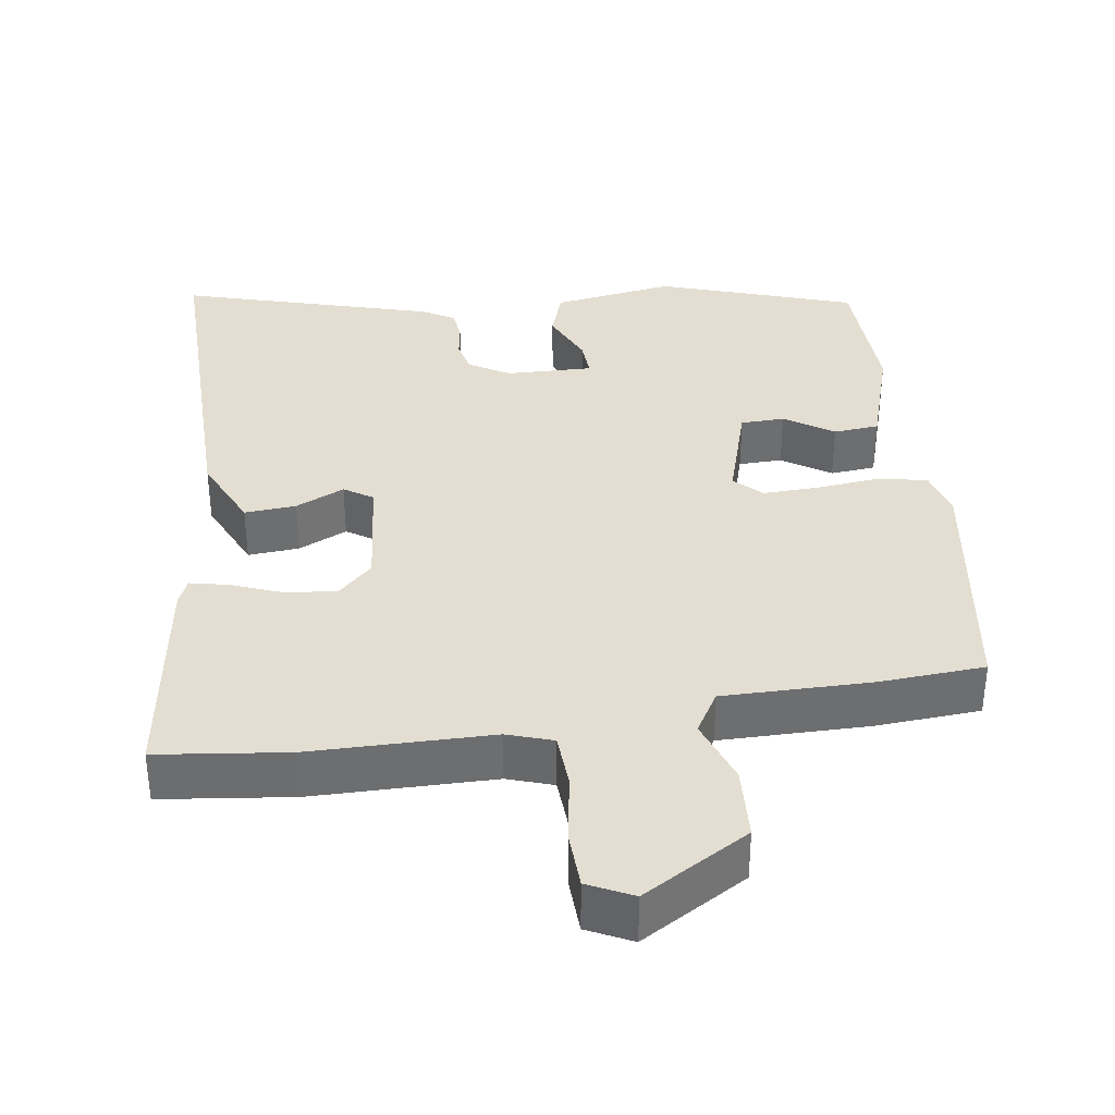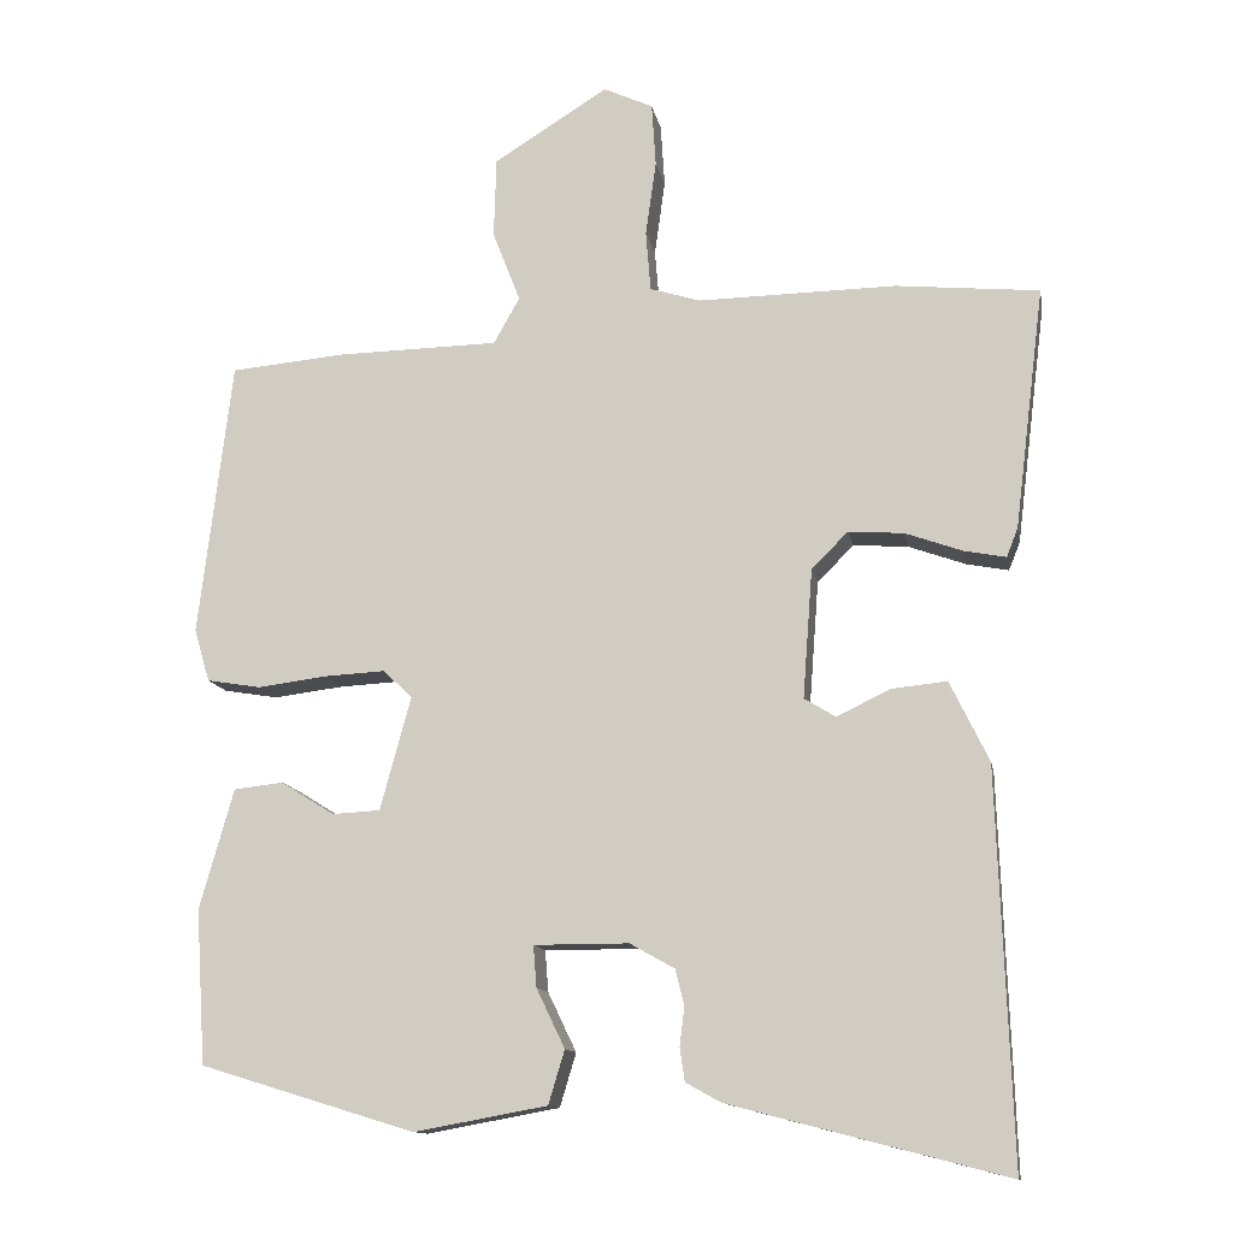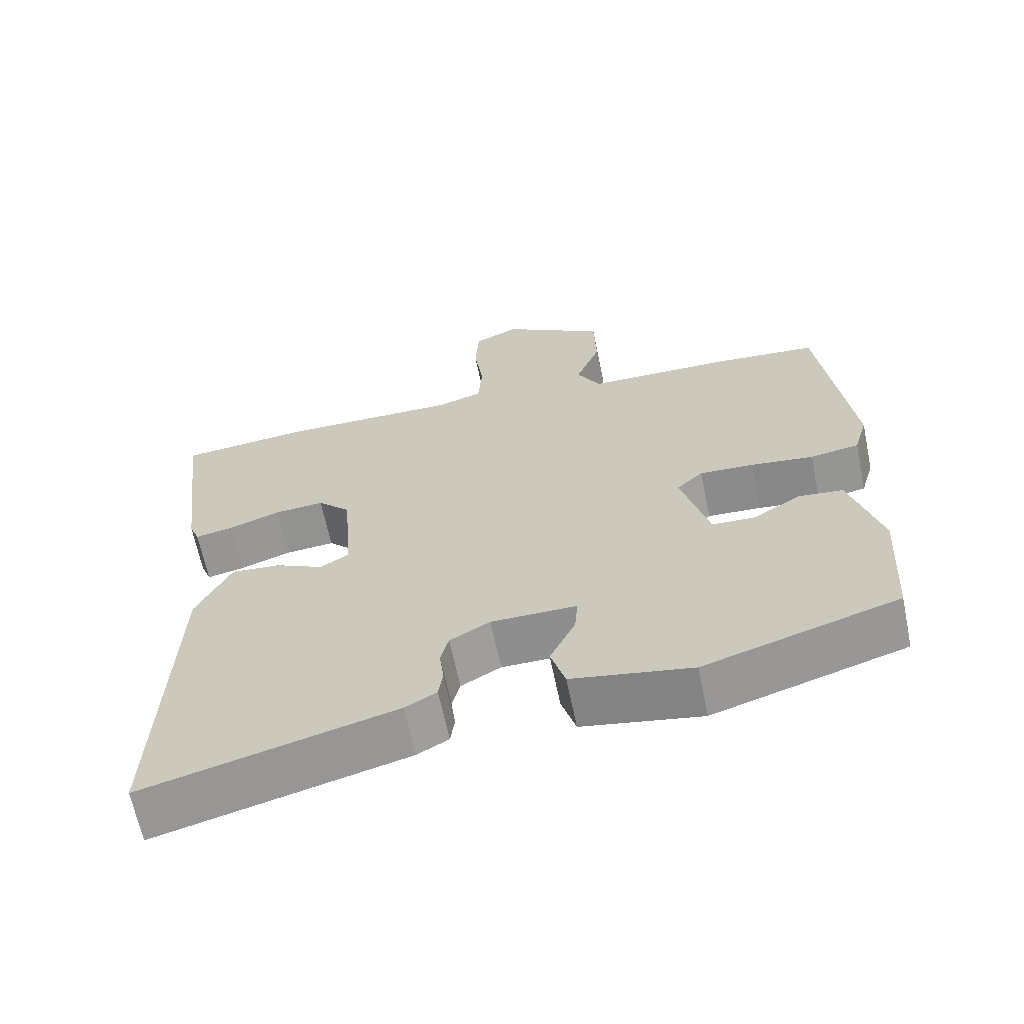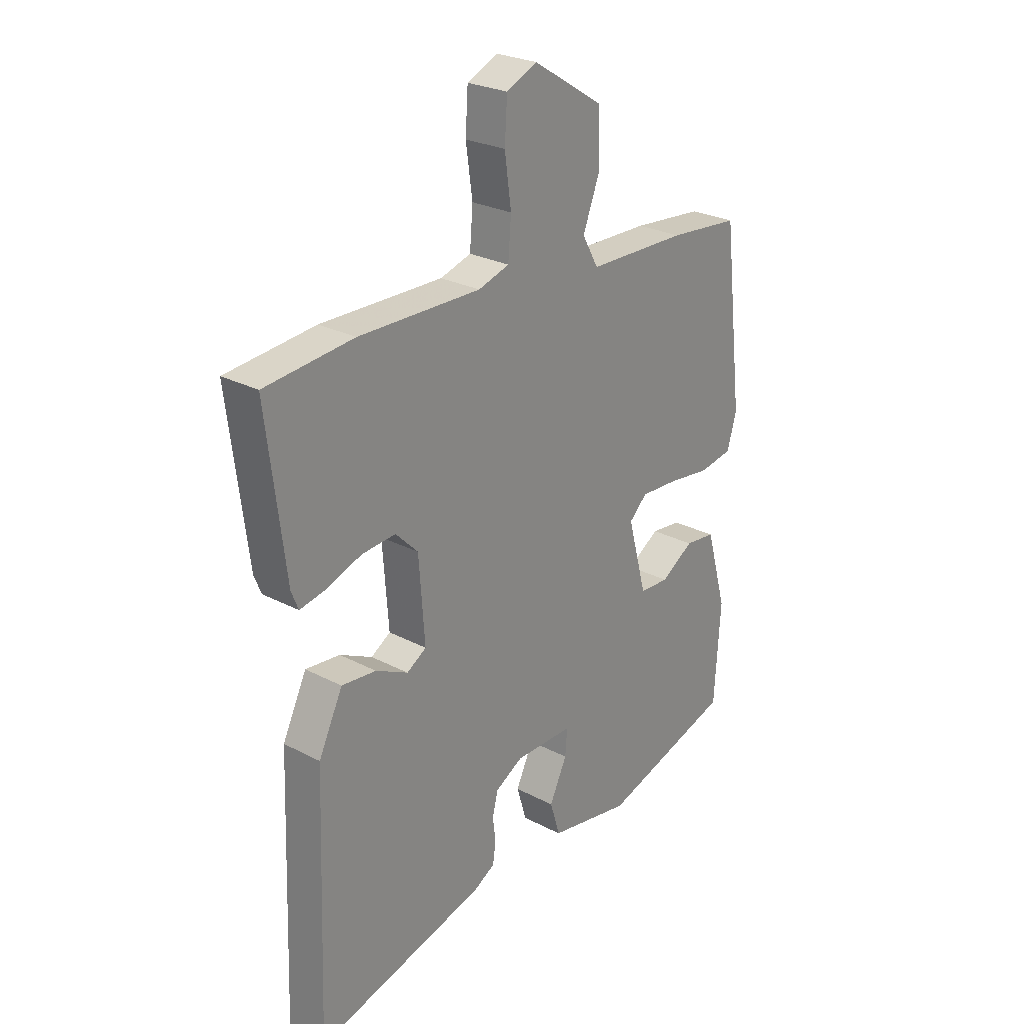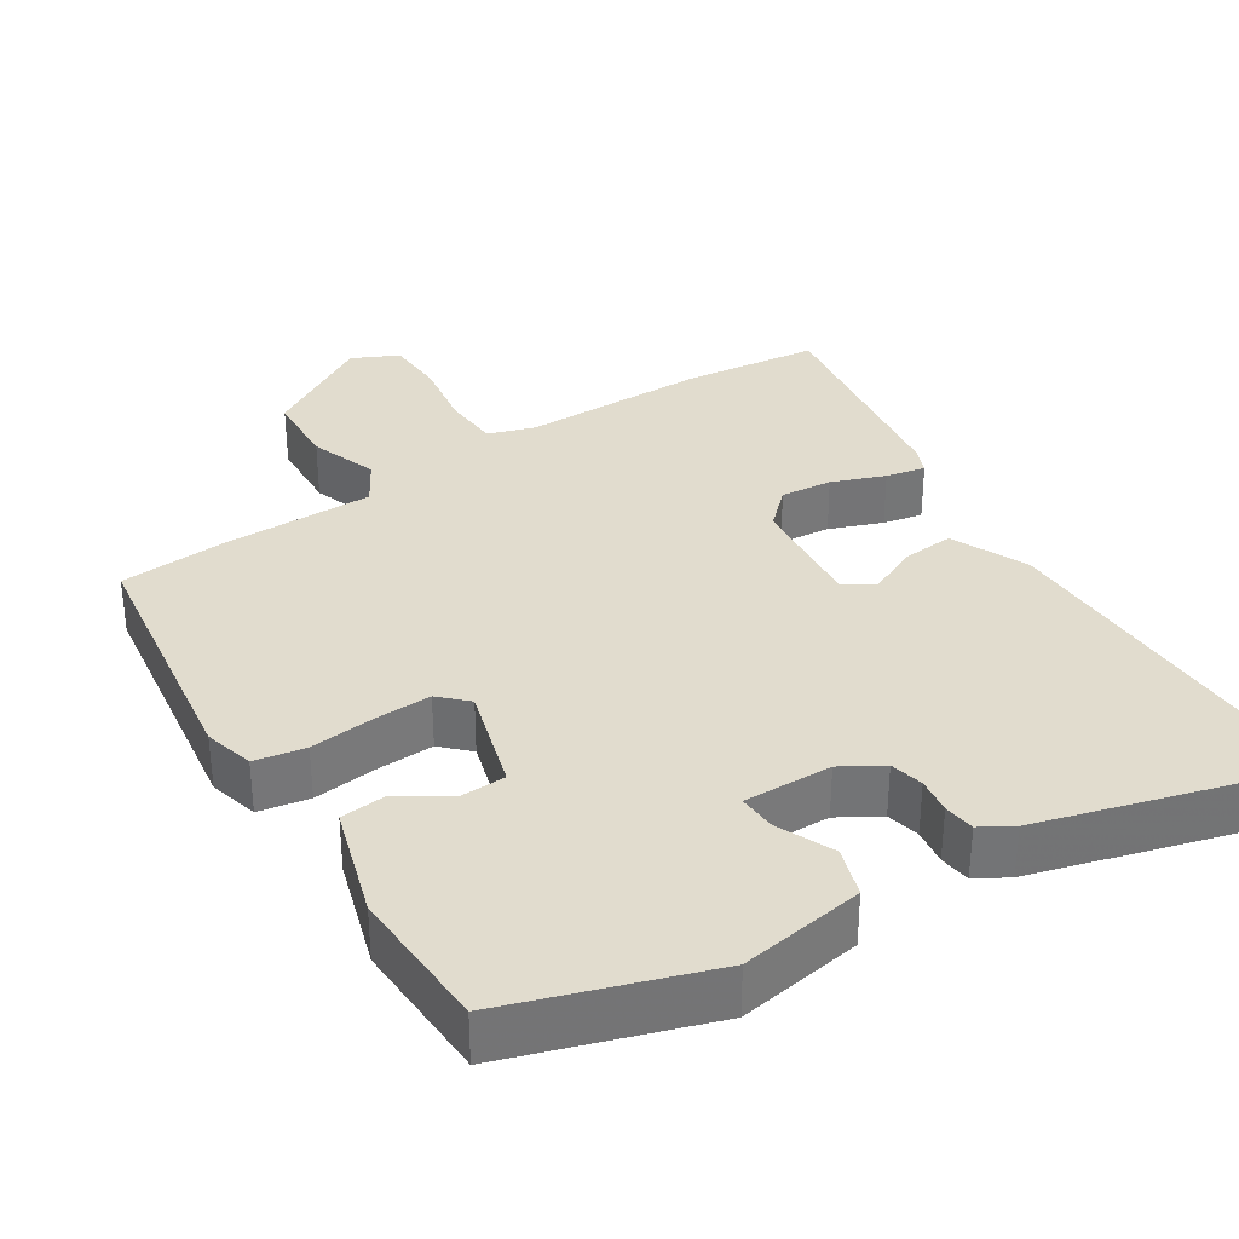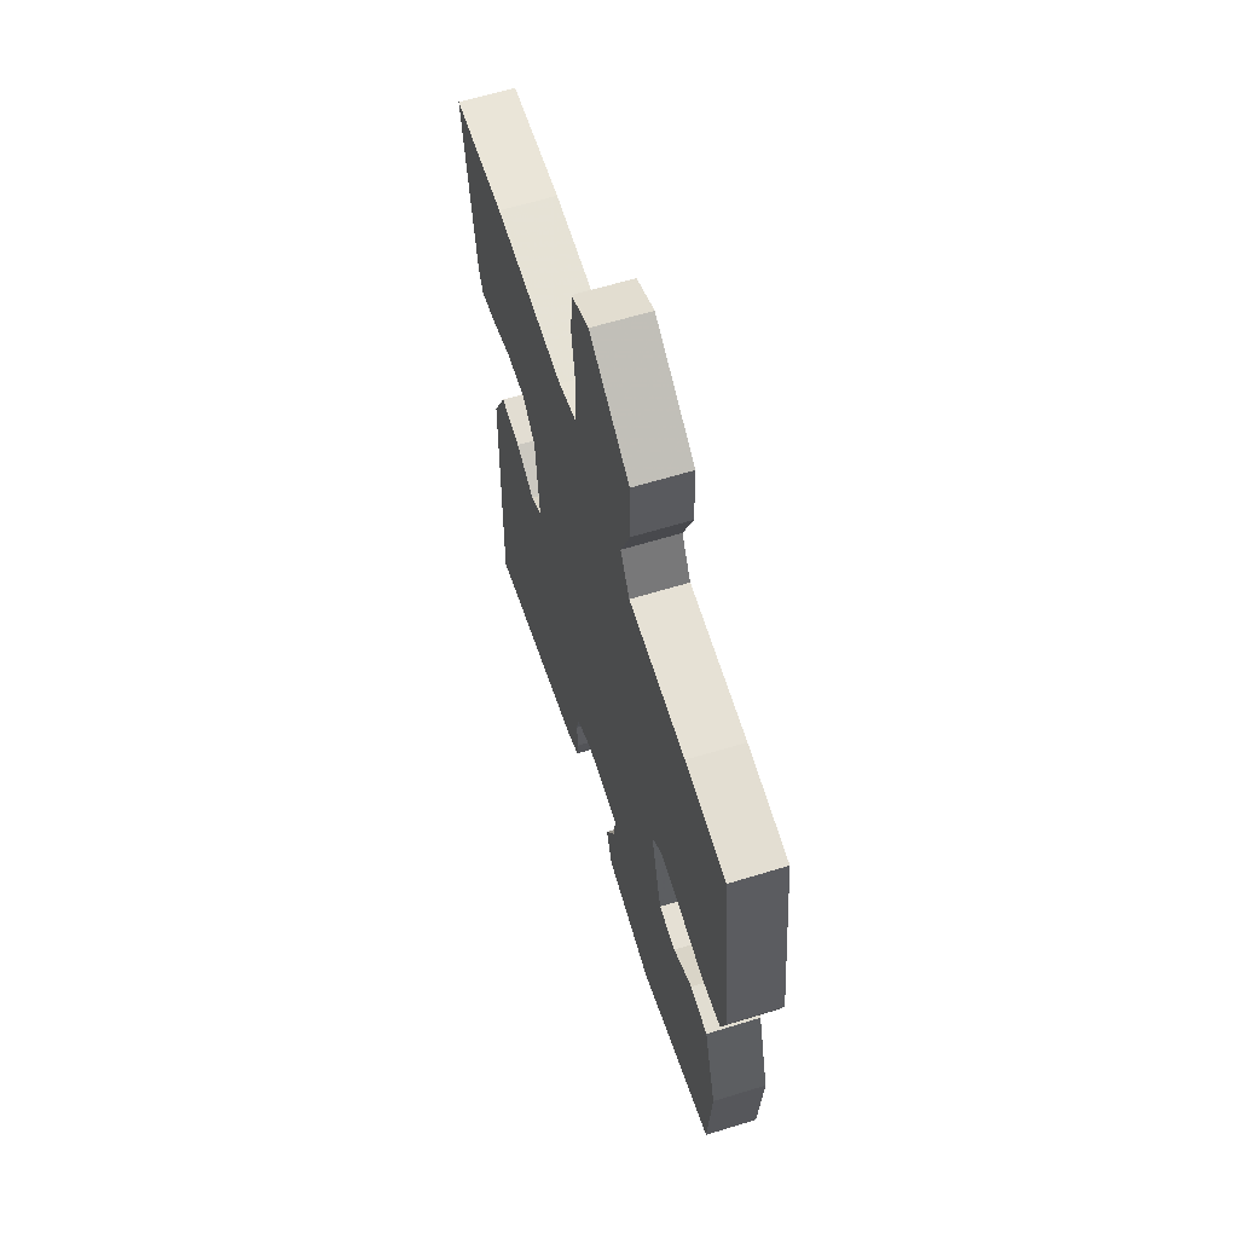
<metadata>
{"format":"obj","ext":"obj","renderer":"f3d","projection":"perspective","resolution":1024,"background":"white","views":[{"elev":36.2,"azim":-6.8,"up":"+Y"},{"elev":-12.4,"azim":-169.7,"up":"+Z"},{"elev":-65.0,"azim":11.7,"up":"+Z"},{"elev":26.0,"azim":-50.1,"up":"+Z"},{"elev":34.1,"azim":148.6,"up":"+Y"},{"elev":63.1,"azim":72.8,"up":"+Z"}]}
</metadata>
<code>
v 0.477 0.07 -0.432
v 0.212 0.07 -0.513
v 0.048 0.07 -0.483
v 0.028 0.07 -0.417
v 0.063 0.07 -0.344
v 0.067 0.07 -0.293
v -0.05 0.07 -0.293
v -0.105 0.07 -0.324
v -0.116 0.07 -0.368
v -0.11 0.07 -0.416
v -0.116 0.07 -0.457
v -0.159 0.07 -0.481
v -0.501 0.07 -0.57
v -0.484 0.07 -0.087
v -0.436 0.07 0.012
v -0.367 0.07 0.005
v -0.302 0.07 -0.027
v -0.263 0.07 -0.003
v -0.275 0.07 0.156
v -0.32 0.07 0.201
v -0.388 0.07 0.196
v -0.458 0.07 0.171
v -0.51 0.07 0.161
v -0.524 0.07 0.196
v -0.561 0.07 0.494
v -0.384 0.07 0.511
v -0.14 0.07 0.507
v -0.078 0.07 0.526
v -0.072 0.07 0.6
v -0.085 0.07 0.693
v -0.08 0.07 0.771
v -0.019 0.07 0.799
v 0.122 0.07 0.711
v 0.125 0.07 0.612
v 0.091 0.07 0.524
v 0.123 0.07 0.467
v 0.322 0.07 0.463
v 0.464 0.07 0.45
v 0.505 0.07 0.11
v 0.486 0.07 0.045
v 0.419 0.07 0.034
v 0.333 0.07 0.045
v 0.259 0.07 0.049
v 0.223 0.07 0.015
v 0.261 0.07 -0.125
v 0.32 0.07 -0.128
v 0.386 0.07 -0.087
v 0.447 0.07 -0.094
v 0.489 0.07 -0.242
v 0.477 0 -0.432
v 0.212 0 -0.513
v 0.048 0 -0.483
v 0.028 0 -0.417
v 0.063 0 -0.344
v 0.067 0 -0.293
v -0.05 0 -0.293
v -0.105 0 -0.324
v -0.116 0 -0.368
v -0.11 0 -0.416
v -0.116 0 -0.457
v -0.159 0 -0.481
v -0.501 0 -0.57
v -0.484 0 -0.087
v -0.436 0 0.012
v -0.367 0 0.005
v -0.302 0 -0.027
v -0.263 0 -0.003
v -0.275 0 0.156
v -0.32 0 0.201
v -0.388 0 0.196
v -0.458 0 0.171
v -0.51 0 0.161
v -0.524 0 0.196
v -0.561 0 0.494
v -0.384 0 0.511
v -0.14 0 0.507
v -0.078 0 0.526
v -0.072 0 0.6
v -0.085 0 0.693
v -0.08 0 0.771
v -0.019 0 0.799
v 0.122 0 0.711
v 0.125 0 0.612
v 0.091 0 0.524
v 0.123 0 0.467
v 0.322 0 0.463
v 0.464 0 0.45
v 0.505 0 0.11
v 0.486 0 0.045
v 0.419 0 0.034
v 0.333 0 0.045
v 0.259 0 0.049
v 0.223 0 0.015
v 0.261 0 -0.125
v 0.32 0 -0.128
v 0.386 0 -0.087
v 0.447 0 -0.094
v 0.489 0 -0.242
f 3 4 5
f 2 3 5
f 1 2 5
f 49 1 5
f 48 49 5
f 47 48 5
f 46 47 5
f 45 46 5 6
f 44 45 6 7
f 40 41 42
f 39 40 42
f 38 39 42
f 37 38 42
f 36 37 42
f 35 36 42 43
f 33 34 35
f 32 33 35
f 31 32 35
f 30 31 35
f 29 30 35
f 35 43 44
f 29 35 44
f 28 29 44
f 25 26 27
f 24 25 27
f 23 24 27
f 22 23 27
f 21 22 27
f 20 21 27 28
f 19 20 28 44
f 15 16 17
f 14 15 17
f 13 14 17
f 12 13 17
f 11 12 17
f 10 11 17
f 9 10 17
f 8 9 17 18
f 18 19 44
f 8 18 44
f 7 8 44
f 54 53 52
f 54 52 51
f 54 51 50
f 54 50 98
f 54 98 97
f 54 97 96
f 54 96 95
f 55 54 95 94
f 56 55 94 93
f 91 90 89
f 91 89 88
f 91 88 87
f 91 87 86
f 91 86 85
f 92 91 85 84
f 84 83 82
f 84 82 81
f 84 81 80
f 84 80 79
f 84 79 78
f 93 92 84
f 93 84 78
f 93 78 77
f 76 75 74
f 76 74 73
f 76 73 72
f 76 72 71
f 76 71 70
f 77 76 70 69
f 93 77 69 68
f 66 65 64
f 66 64 63
f 66 63 62
f 66 62 61
f 66 61 60
f 66 60 59
f 66 59 58
f 67 66 58 57
f 93 68 67
f 93 67 57
f 93 57 56
f 1 50 51 2
f 2 51 52 3
f 3 52 53 4
f 4 53 54 5
f 5 54 55 6
f 6 55 56 7
f 7 56 57 8
f 8 57 58 9
f 9 58 59 10
f 10 59 60 11
f 11 60 61 12
f 12 61 62 13
f 13 62 63 14
f 14 63 64 15
f 15 64 65 16
f 16 65 66 17
f 17 66 67 18
f 18 67 68 19
f 19 68 69 20
f 20 69 70 21
f 21 70 71 22
f 22 71 72 23
f 23 72 73 24
f 24 73 74 25
f 25 74 75 26
f 26 75 76 27
f 27 76 77 28
f 28 77 78 29
f 29 78 79 30
f 30 79 80 31
f 31 80 81 32
f 32 81 82 33
f 33 82 83 34
f 34 83 84 35
f 35 84 85 36
f 36 85 86 37
f 37 86 87 38
f 38 87 88 39
f 39 88 89 40
f 40 89 90 41
f 41 90 91 42
f 42 91 92 43
f 43 92 93 44
f 44 93 94 45
f 45 94 95 46
f 46 95 96 47
f 47 96 97 48
f 48 97 98 49
f 49 98 50 1

</code>
